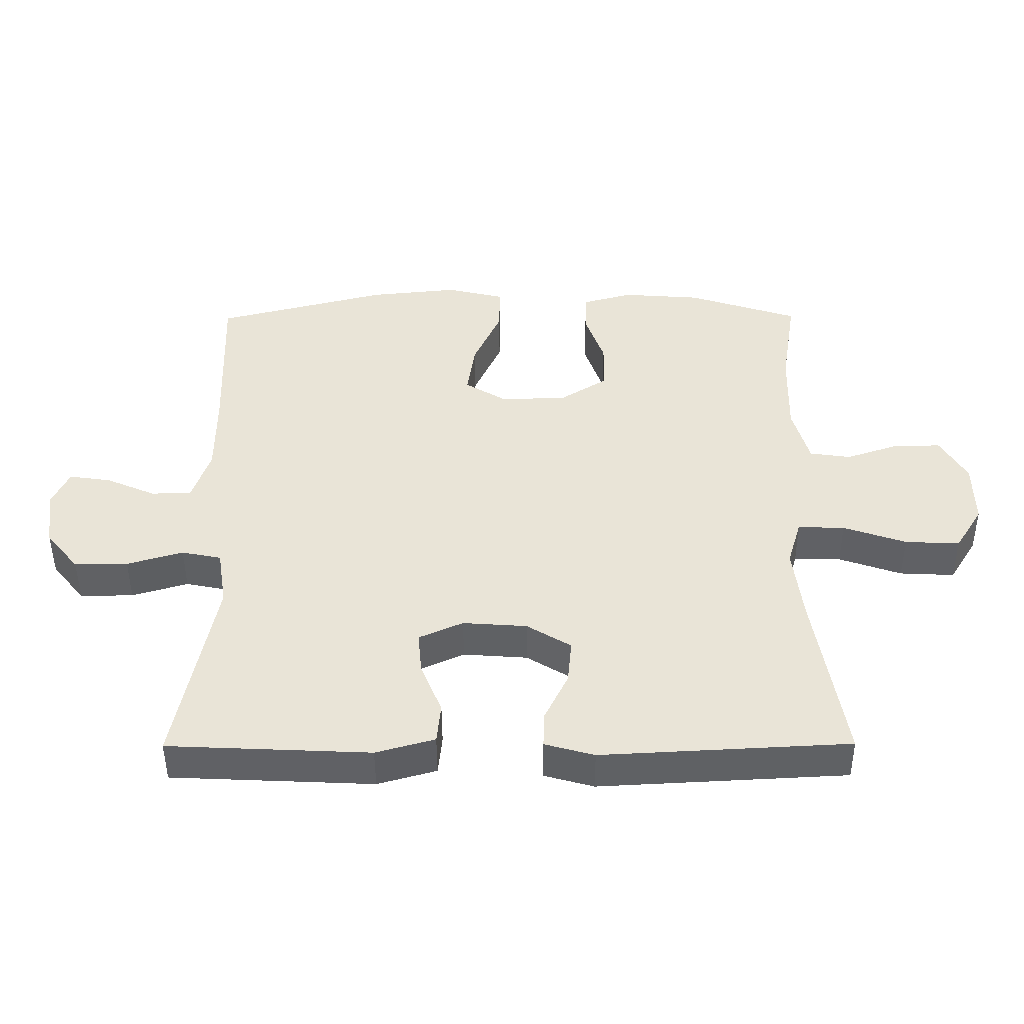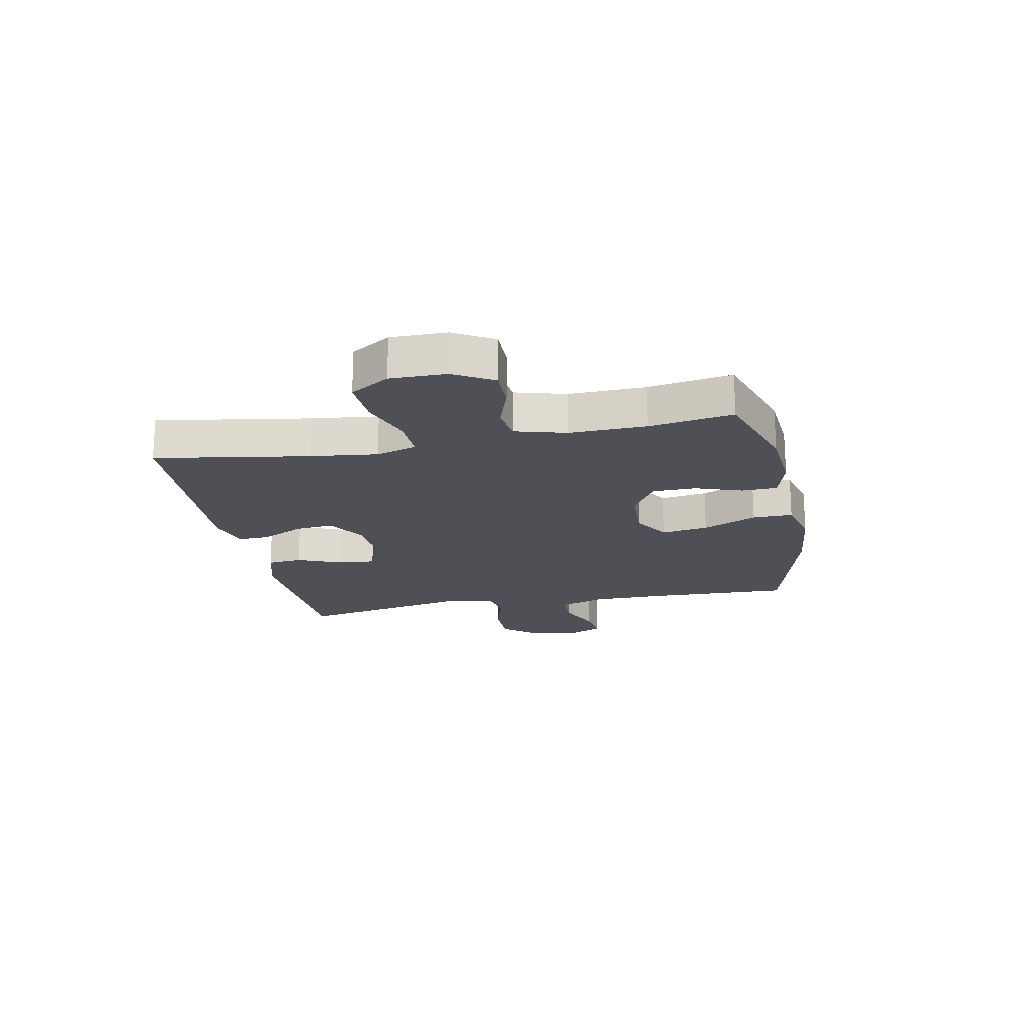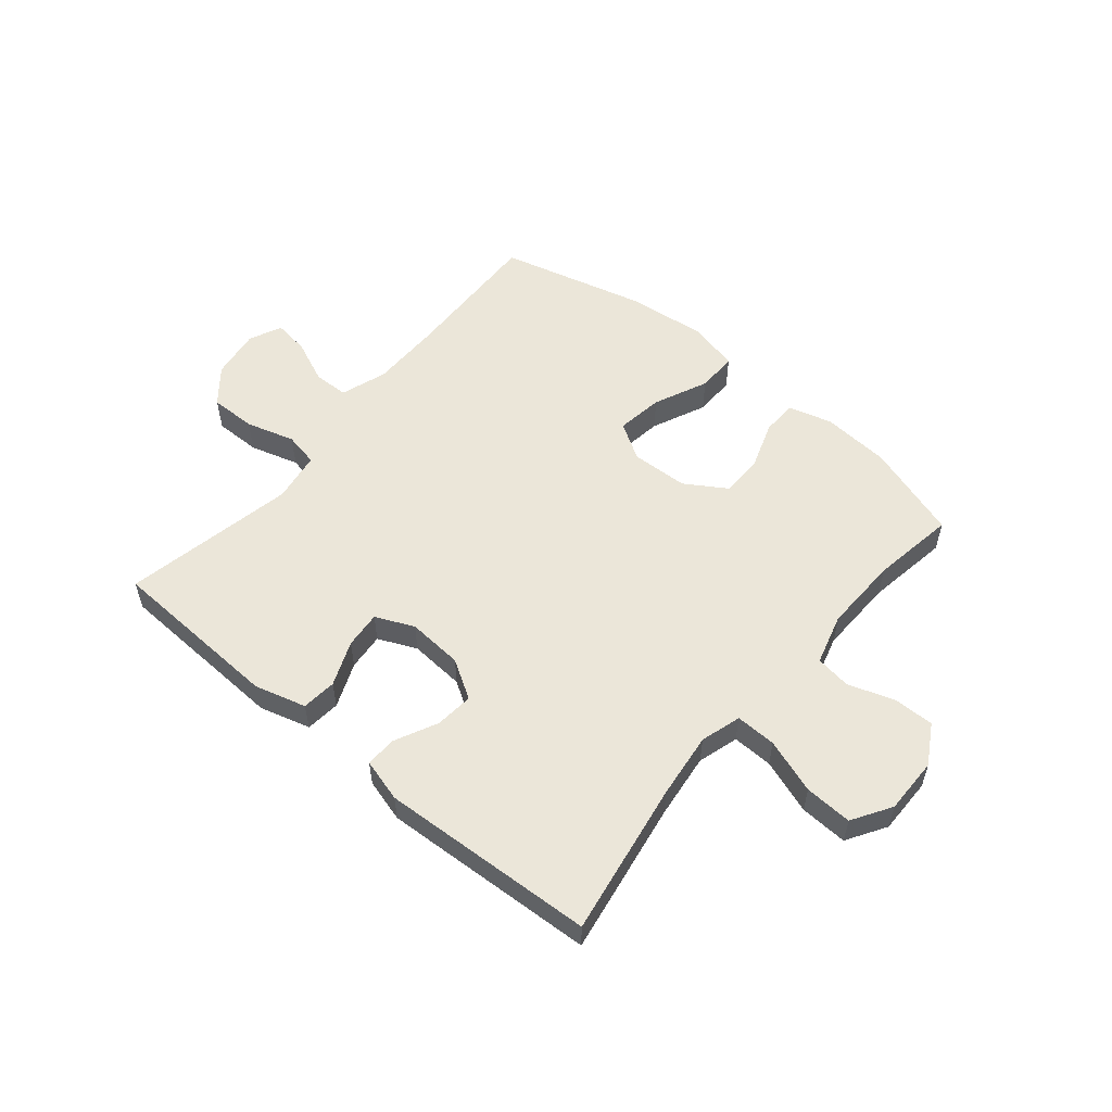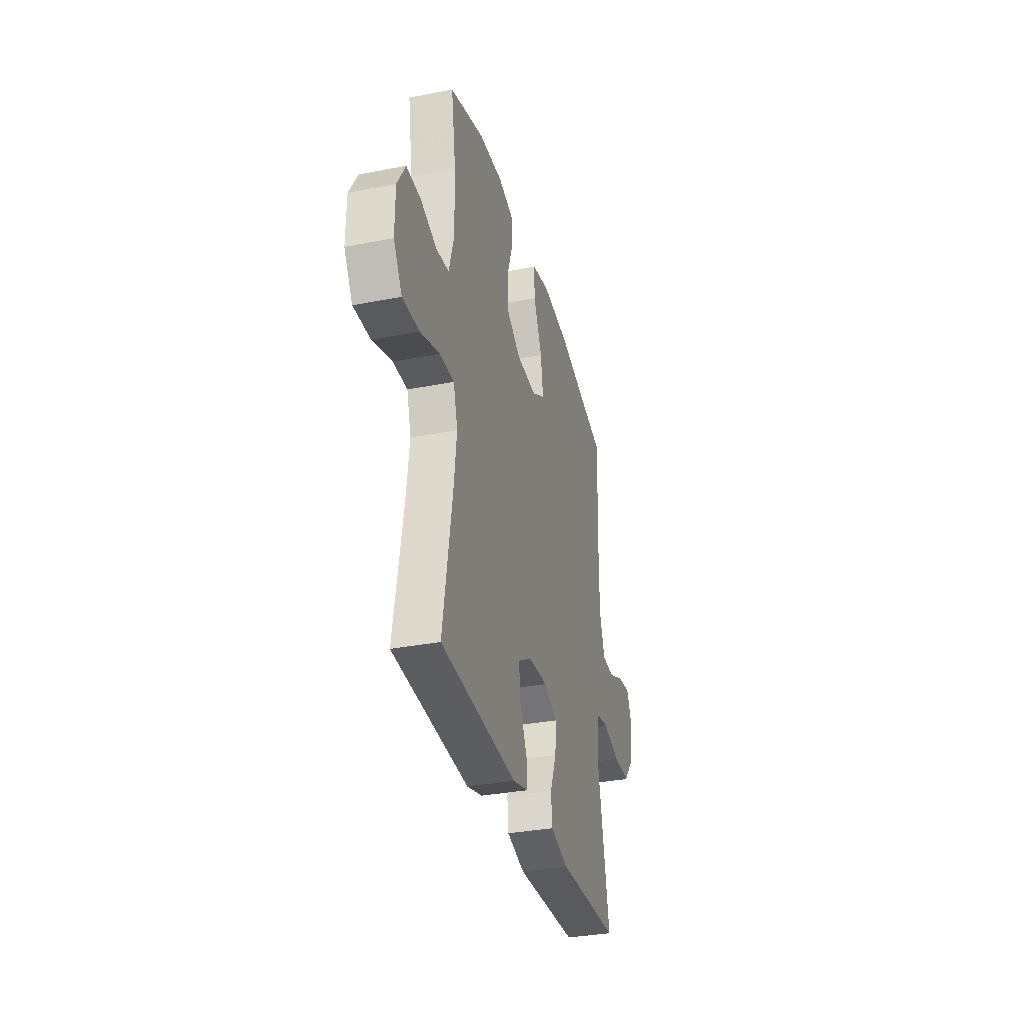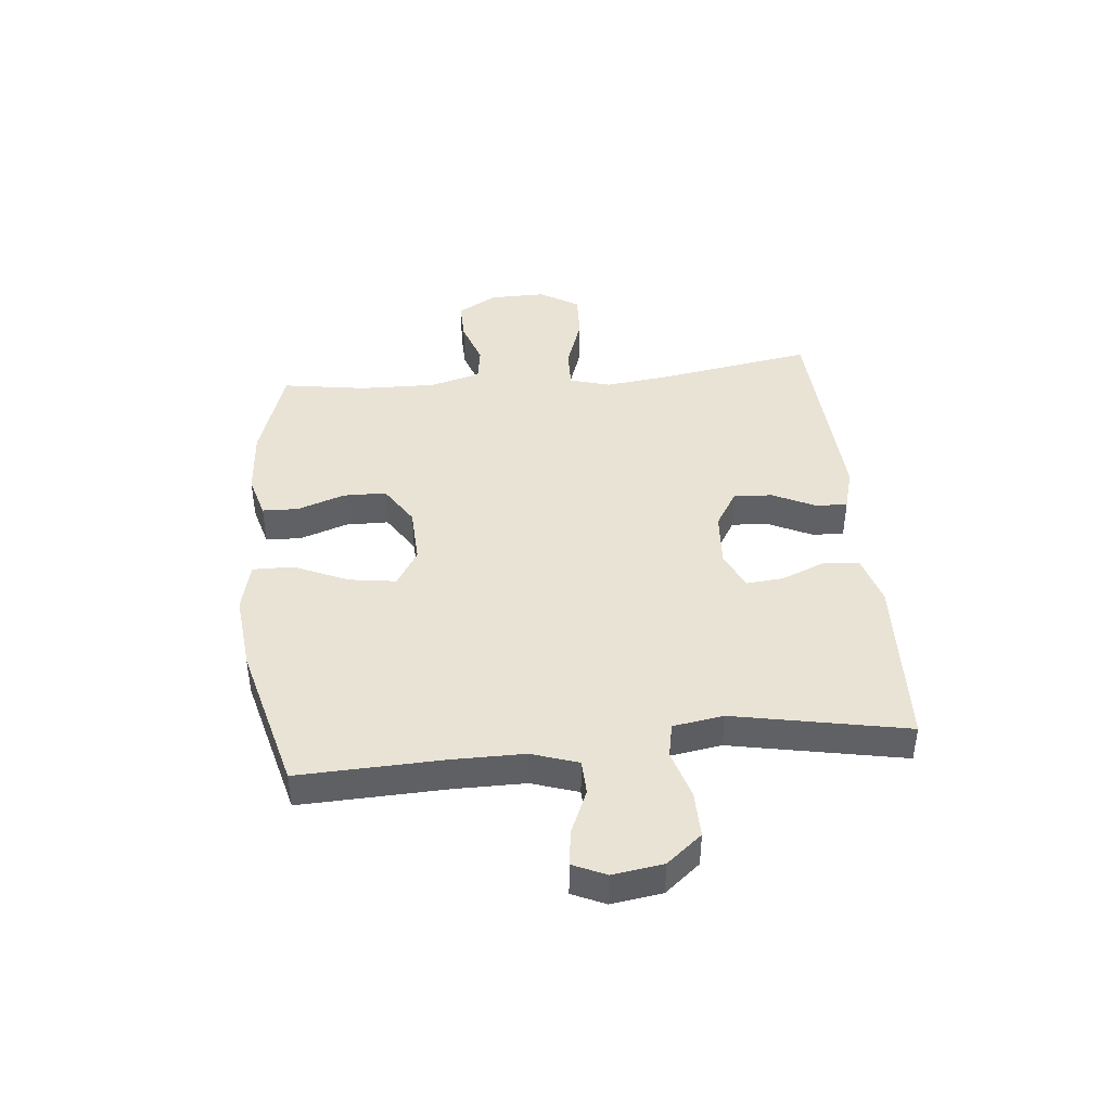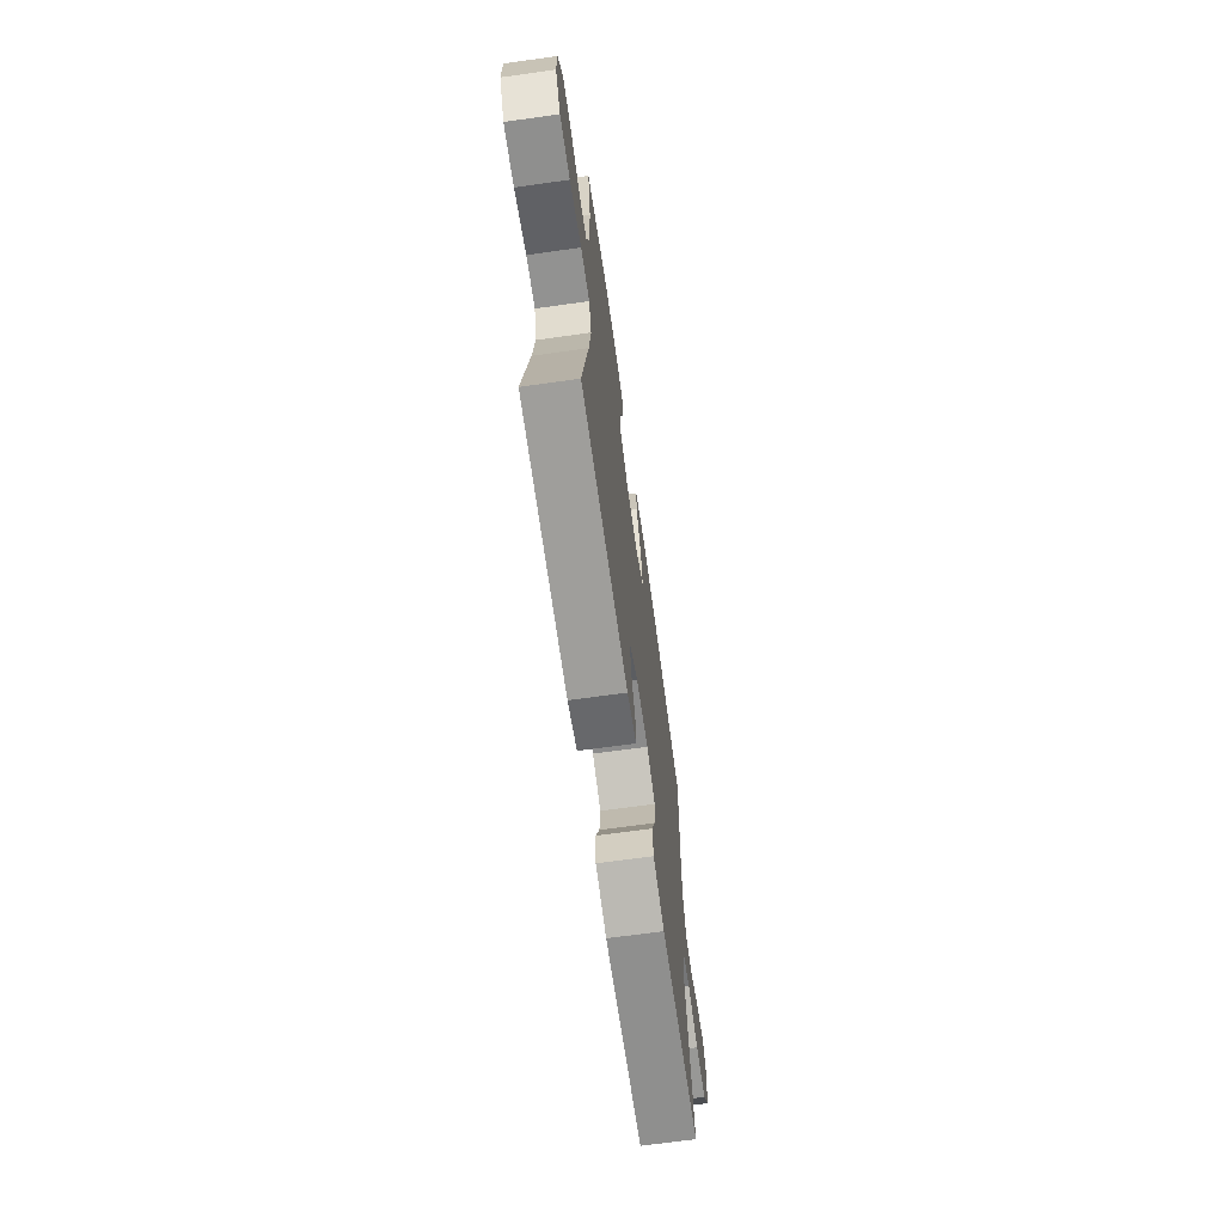
<metadata>
{"format":"obj","ext":"obj","renderer":"f3d","projection":"perspective","resolution":1024,"background":"white","views":[{"elev":-47.0,"azim":-179.7,"up":"+Z"},{"elev":-19.3,"azim":-78.6,"up":"+Y"},{"elev":55.1,"azim":-140.1,"up":"+Y"},{"elev":-33.7,"azim":-75.1,"up":"+Z"},{"elev":42.3,"azim":84.3,"up":"+Y"},{"elev":-67.8,"azim":-82.0,"up":"+Z"}]}
</metadata>
<code>
v 0.5 0.07 0.5
v 0.491 0.07 0.248
v 0.491 0.07 0.123
v 0.518 0.07 0.042
v 0.579 0.07 0.04
v 0.655 0.07 0.073
v 0.718 0.07 0.082
v 0.744 0.07 0.025
v 0.731 0.07 -0.063
v 0.681 0.07 -0.124
v 0.6 0.07 -0.123
v 0.515 0.07 -0.098
v 0.455 0.07 -0.11
v 0.441 0.07 -0.198
v 0.5 0.07 -0.5
v 0.194 0.07 -0.514
v 0.105 0.07 -0.489
v 0.099 0.07 -0.428
v 0.131 0.07 -0.35
v 0.137 0.07 -0.285
v 0.07 0.07 -0.255
v -0.027 0.07 -0.262
v -0.094 0.07 -0.303
v -0.088 0.07 -0.37
v -0.052 0.07 -0.444
v -0.05 0.07 -0.499
v -0.125 0.07 -0.52
v -0.5 0.07 -0.5
v -0.455 0.07 -0.231
v -0.441 0.07 -0.116
v -0.462 0.07 -0.045
v -0.533 0.07 -0.047
v -0.628 0.07 -0.08
v -0.711 0.07 -0.084
v -0.753 0.07 -0.016
v -0.752 0.07 0.082
v -0.712 0.07 0.151
v -0.641 0.07 0.15
v -0.561 0.07 0.123
v -0.499 0.07 0.132
v -0.474 0.07 0.221
v -0.477 0.07 0.354
v -0.5 0.07 0.5
v -0.332 0.07 0.555
v -0.213 0.07 0.564
v -0.137 0.07 0.543
v -0.135 0.07 0.481
v -0.164 0.07 0.398
v -0.163 0.07 0.323
v -0.092 0.07 0.278
v 0.008 0.07 0.274
v 0.072 0.07 0.313
v 0.06 0.07 0.395
v 0.018 0.07 0.489
v 0.017 0.07 0.56
v 0.104 0.07 0.581
v 0.24 0.07 0.567
v 0.5 0 0.5
v 0.491 0 0.248
v 0.491 0 0.123
v 0.518 0 0.042
v 0.579 0 0.04
v 0.655 0 0.073
v 0.718 0 0.082
v 0.744 0 0.025
v 0.731 0 -0.063
v 0.681 0 -0.124
v 0.6 0 -0.123
v 0.515 0 -0.098
v 0.455 0 -0.11
v 0.441 0 -0.198
v 0.5 0 -0.5
v 0.194 0 -0.514
v 0.105 0 -0.489
v 0.099 0 -0.428
v 0.131 0 -0.35
v 0.137 0 -0.285
v 0.07 0 -0.255
v -0.027 0 -0.262
v -0.094 0 -0.303
v -0.088 0 -0.37
v -0.052 0 -0.444
v -0.05 0 -0.499
v -0.125 0 -0.52
v -0.5 0 -0.5
v -0.455 0 -0.231
v -0.441 0 -0.116
v -0.462 0 -0.045
v -0.533 0 -0.047
v -0.628 0 -0.08
v -0.711 0 -0.084
v -0.753 0 -0.016
v -0.752 0 0.082
v -0.712 0 0.151
v -0.641 0 0.15
v -0.561 0 0.123
v -0.499 0 0.132
v -0.474 0 0.221
v -0.477 0 0.354
v -0.5 0 0.5
v -0.332 0 0.555
v -0.213 0 0.564
v -0.137 0 0.543
v -0.135 0 0.481
v -0.164 0 0.398
v -0.163 0 0.323
v -0.092 0 0.278
v 0.008 0 0.274
v 0.072 0 0.313
v 0.06 0 0.395
v 0.018 0 0.489
v 0.017 0 0.56
v 0.104 0 0.581
v 0.24 0 0.567
f 57 1 2
f 56 57 2
f 55 56 2
f 54 55 2
f 53 54 2
f 52 53 2 3
f 51 52 3 4
f 50 51 4
f 46 47 48
f 45 46 48
f 44 45 48
f 43 44 48
f 42 43 48
f 41 42 48 49
f 40 41 49 50
f 37 38 39
f 36 37 39
f 35 36 39
f 34 35 39
f 33 34 39
f 32 33 39
f 31 32 39 40
f 40 50 4
f 31 40 4
f 30 31 4
f 27 28 29
f 26 27 29
f 25 26 29
f 24 25 29
f 23 24 29 30
f 17 18 19
f 16 17 19
f 15 16 19
f 14 15 19
f 13 14 19 20
f 10 11 12
f 9 10 12
f 8 9 12
f 7 8 12
f 6 7 12
f 5 6 12
f 5 12 13
f 13 20 21
f 5 13 21
f 4 5 21
f 22 23 30
f 4 21 22 30
f 59 58 114
f 59 114 113
f 59 113 112
f 59 112 111
f 59 111 110
f 60 59 110 109
f 61 60 109 108
f 61 108 107
f 105 104 103
f 105 103 102
f 105 102 101
f 105 101 100
f 105 100 99
f 106 105 99 98
f 107 106 98 97
f 96 95 94
f 96 94 93
f 96 93 92
f 96 92 91
f 96 91 90
f 96 90 89
f 97 96 89 88
f 61 107 97
f 61 97 88
f 61 88 87
f 86 85 84
f 86 84 83
f 86 83 82
f 86 82 81
f 87 86 81 80
f 76 75 74
f 76 74 73
f 76 73 72
f 76 72 71
f 77 76 71 70
f 69 68 67
f 69 67 66
f 69 66 65
f 69 65 64
f 69 64 63
f 69 63 62
f 70 69 62
f 78 77 70
f 78 70 62
f 78 62 61
f 87 80 79
f 87 79 78 61
f 1 58 59 2
f 2 59 60 3
f 3 60 61 4
f 4 61 62 5
f 5 62 63 6
f 6 63 64 7
f 7 64 65 8
f 8 65 66 9
f 9 66 67 10
f 10 67 68 11
f 11 68 69 12
f 12 69 70 13
f 13 70 71 14
f 14 71 72 15
f 15 72 73 16
f 16 73 74 17
f 17 74 75 18
f 18 75 76 19
f 19 76 77 20
f 20 77 78 21
f 21 78 79 22
f 22 79 80 23
f 23 80 81 24
f 24 81 82 25
f 25 82 83 26
f 26 83 84 27
f 27 84 85 28
f 28 85 86 29
f 29 86 87 30
f 30 87 88 31
f 31 88 89 32
f 32 89 90 33
f 33 90 91 34
f 34 91 92 35
f 35 92 93 36
f 36 93 94 37
f 37 94 95 38
f 38 95 96 39
f 39 96 97 40
f 40 97 98 41
f 41 98 99 42
f 42 99 100 43
f 43 100 101 44
f 44 101 102 45
f 45 102 103 46
f 46 103 104 47
f 47 104 105 48
f 48 105 106 49
f 49 106 107 50
f 50 107 108 51
f 51 108 109 52
f 52 109 110 53
f 53 110 111 54
f 54 111 112 55
f 55 112 113 56
f 56 113 114 57
f 57 114 58 1

</code>
